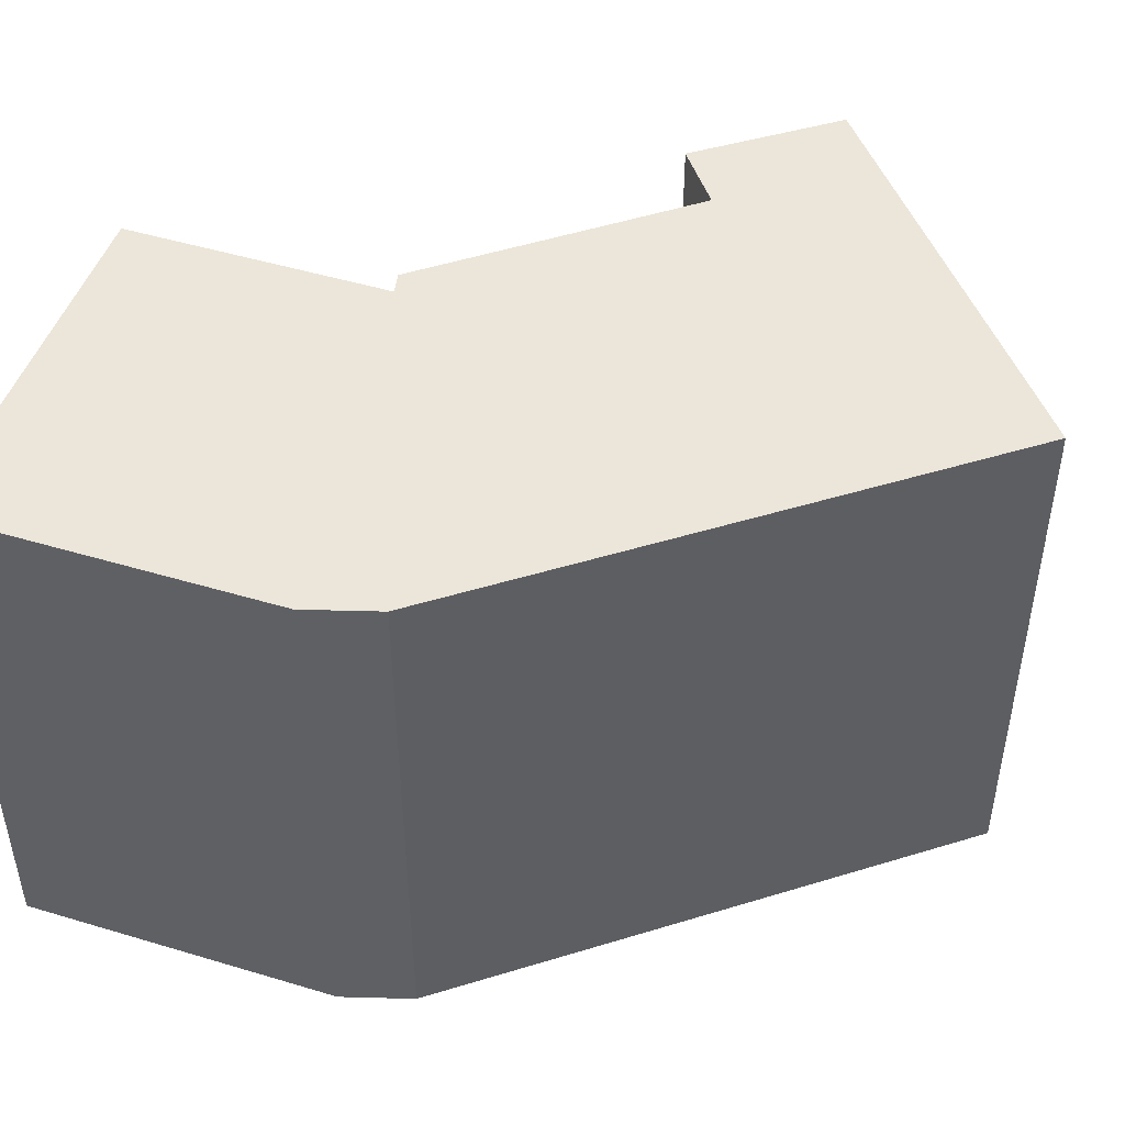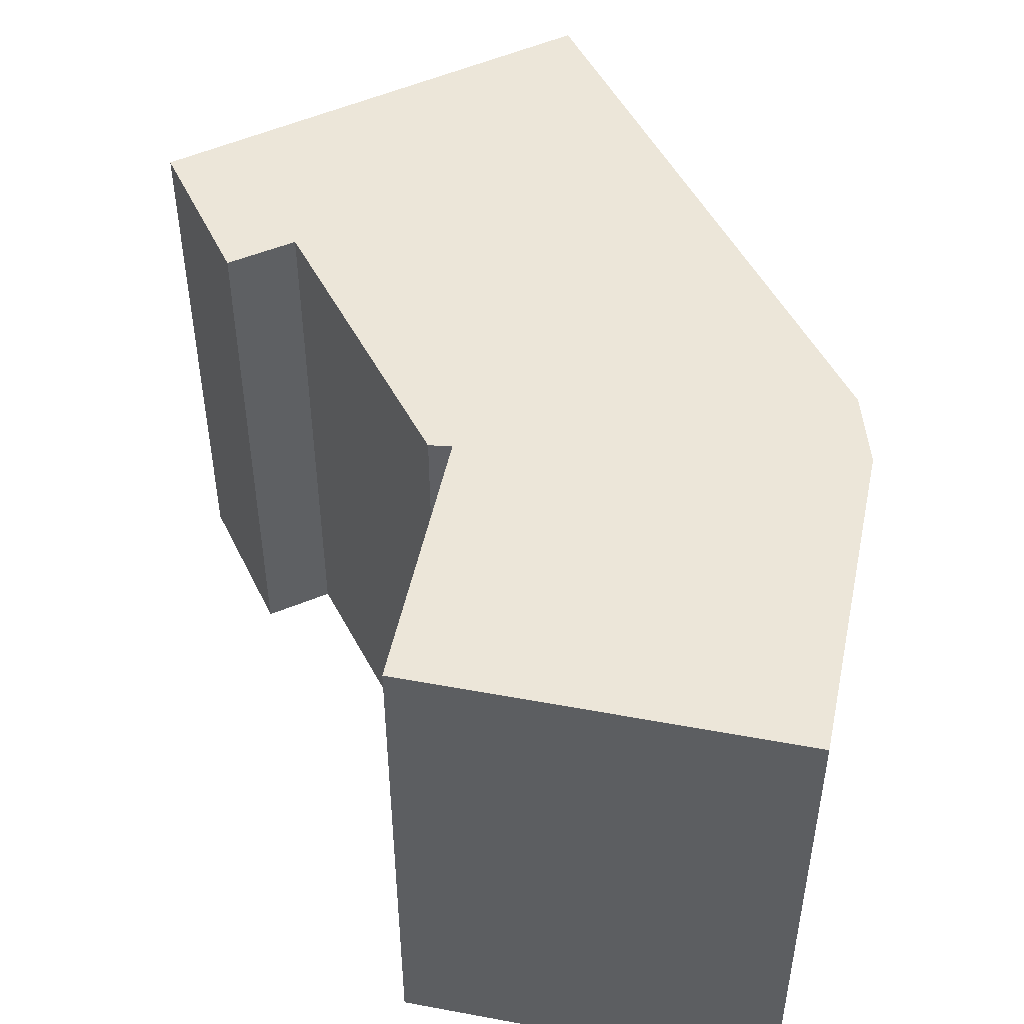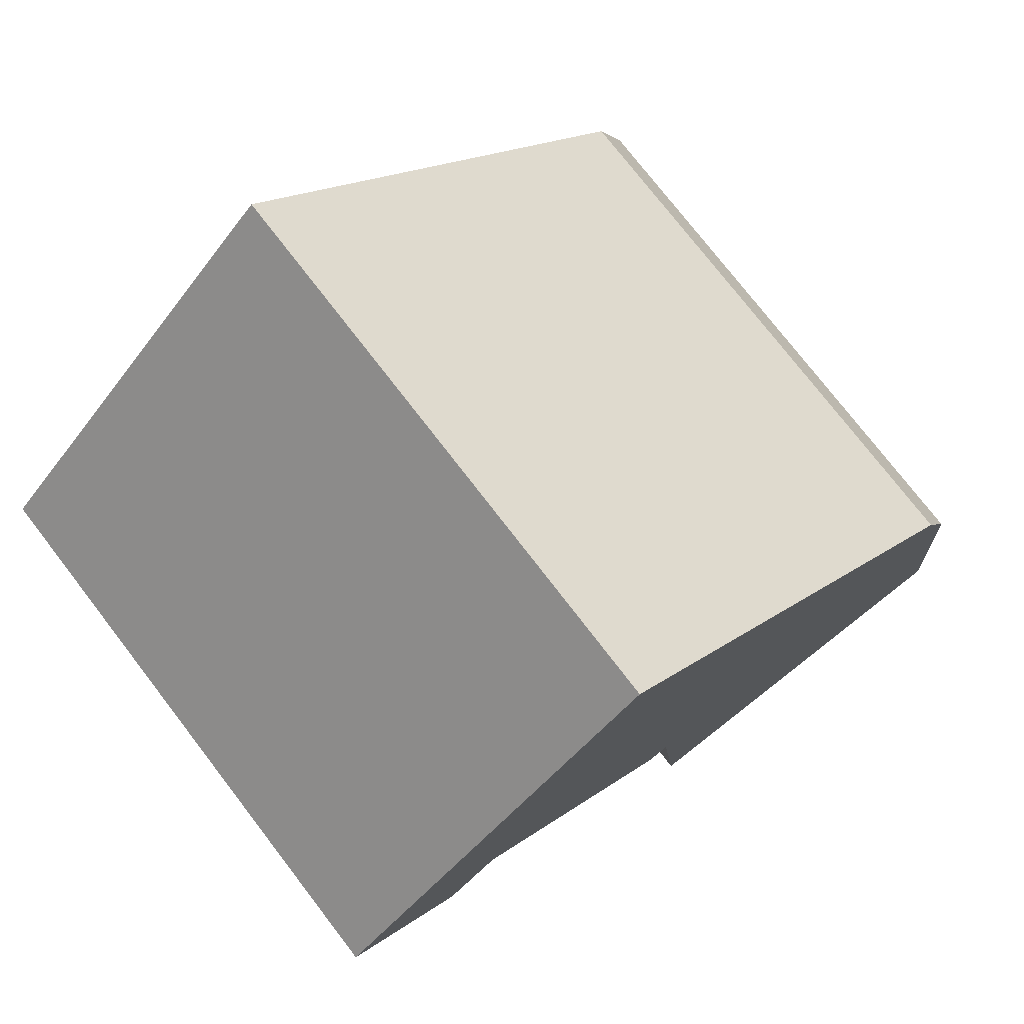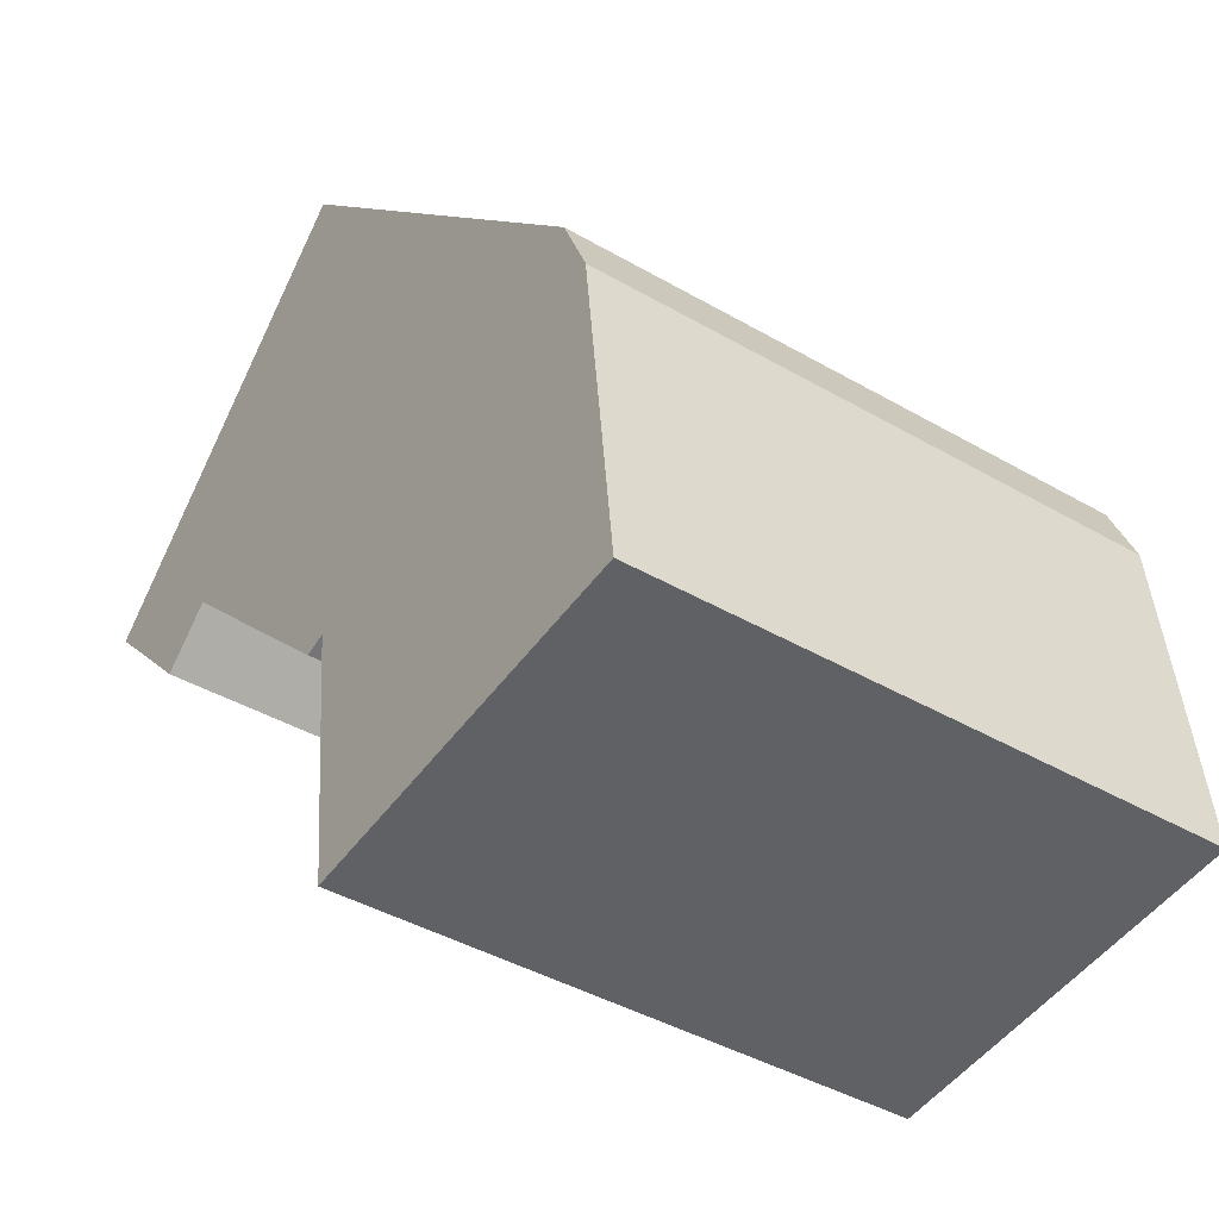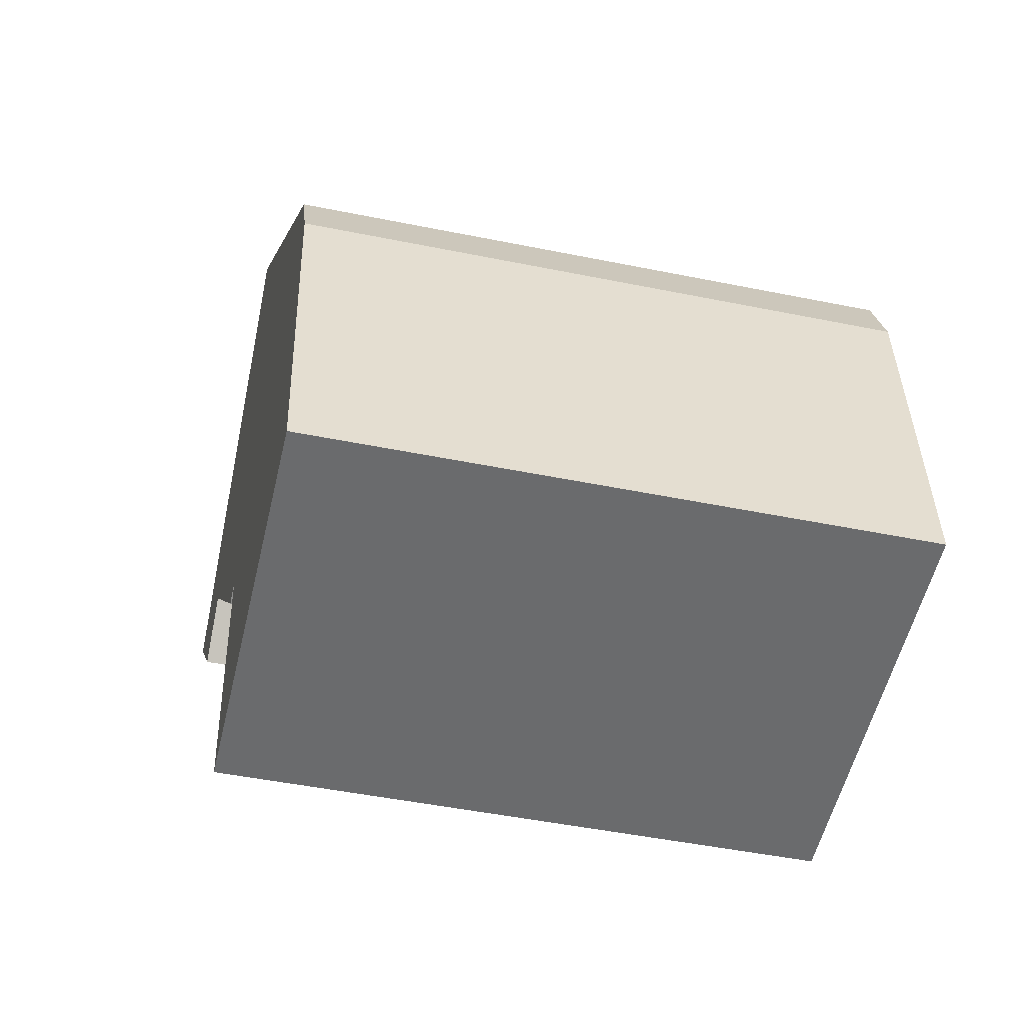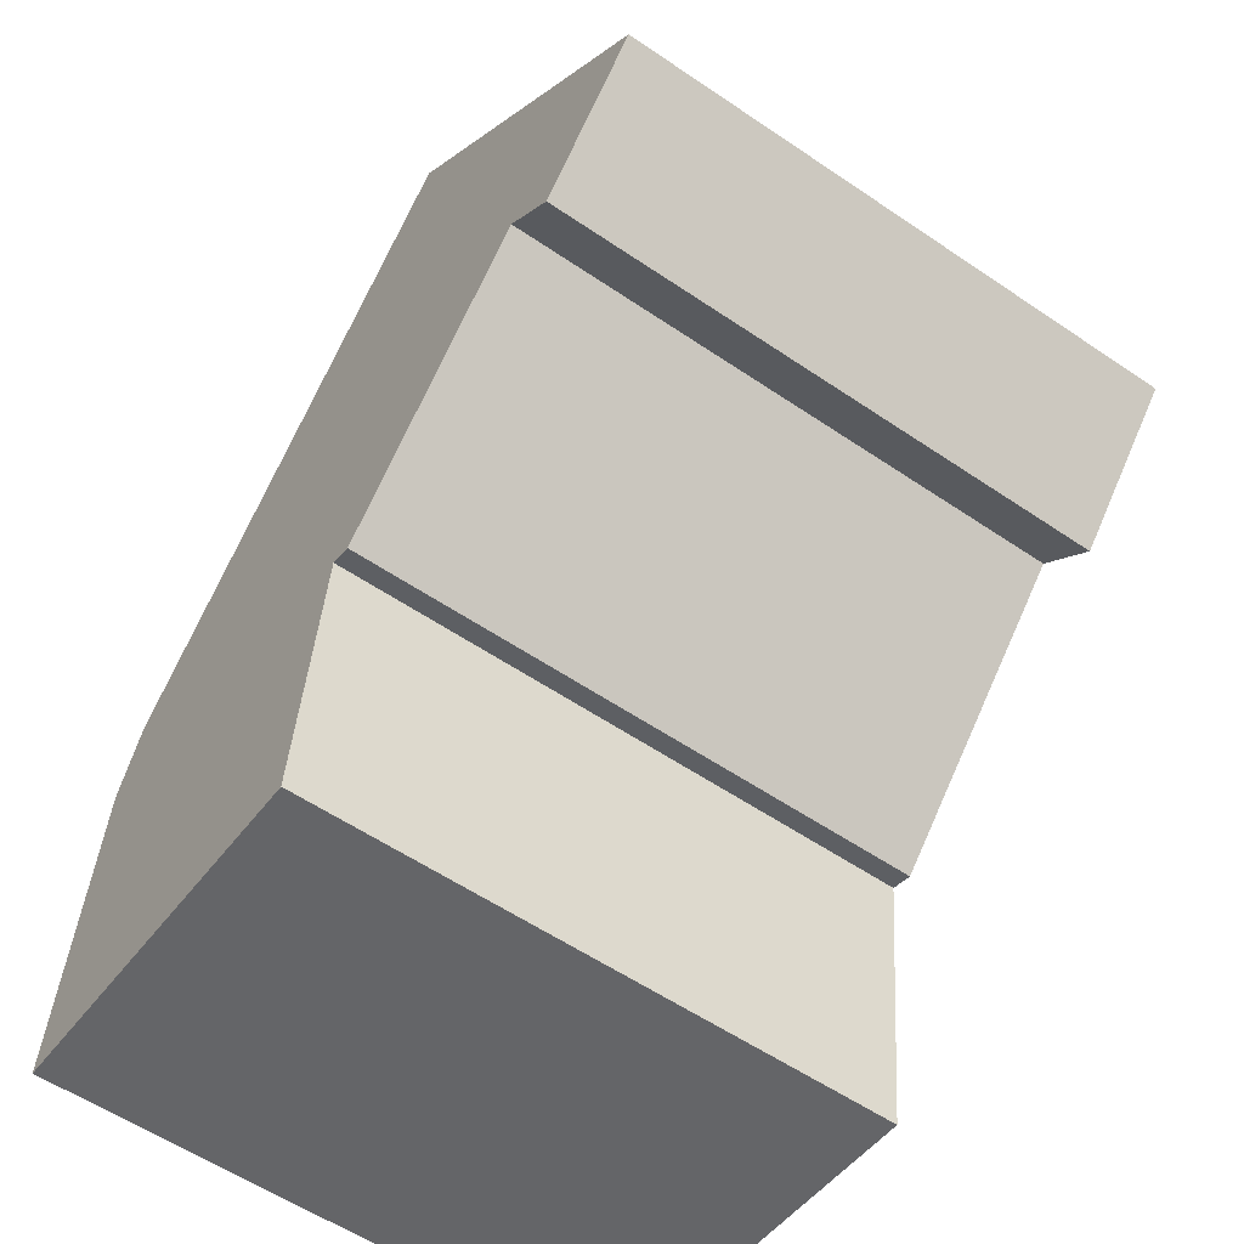
<metadata>
{"format":"obj","ext":"obj","renderer":"f3d","projection":"perspective","resolution":1024,"background":"white","views":[{"elev":47.6,"azim":-65.0,"up":"+Y"},{"elev":49.5,"azim":-161.9,"up":"+Y"},{"elev":75.8,"azim":142.4,"up":"+Z"},{"elev":-41.7,"azim":-125.0,"up":"+Z"},{"elev":-46.8,"azim":-103.1,"up":"+Z"},{"elev":-57.2,"azim":54.7,"up":"+Z"}]}
</metadata>
<code>
v  0 0 0
v  2.272 -8.37e-16 13.67
v  1.24 -6.902e-16 11.27
v  16.67 -1.747e-15 28.52
v  14.04 -4.735e-16 7.734
v  13.05 9.011e-17 -1.472
v  22.23 -9.147e-16 14.94
v  27.28 -1.102e-15 18
v  14.78 -4.592e-16 7.5
v  24.03 -8.115e-16 13.25
v  27.91 -1.064e-15 17.37
v  1.241 19.31 11.27
v  0.0004116 19.31 -0.0006119
v  2.272 19.31 13.67
v  16.67 19.31 28.52
v  27.28 19.31 18
v  27.91 19.31 17.37
v  24.03 19.31 13.25
v  22.23 19.31 14.94
v  14.78 19.31 7.499
v  14.04 19.31 7.733
v  13.05 19.31 -1.472
g defaultobject
f 1 2 3
f 2 1 4
f 4 1 5
f 5 1 6
f 4 7 8
f 7 4 5
f 7 5 9
f 8 7 10
f 8 10 11
f 12 1 3
f 1 12 13
f 14 3 2
f 3 14 12
f 15 2 4
f 2 15 14
f 8 15 4
f 15 8 16
f 11 16 8
f 16 11 17
f 10 17 11
f 17 10 18
f 19 10 7
f 10 19 18
f 9 19 7
f 19 9 20
f 21 9 5
f 9 21 20
f 6 21 5
f 21 6 22
f 13 6 1
f 6 13 22
f 12 22 13
f 22 12 14
f 22 14 21
f 21 14 15
f 21 15 20
f 20 15 19
f 19 15 18
f 18 15 16
f 18 16 17

</code>
